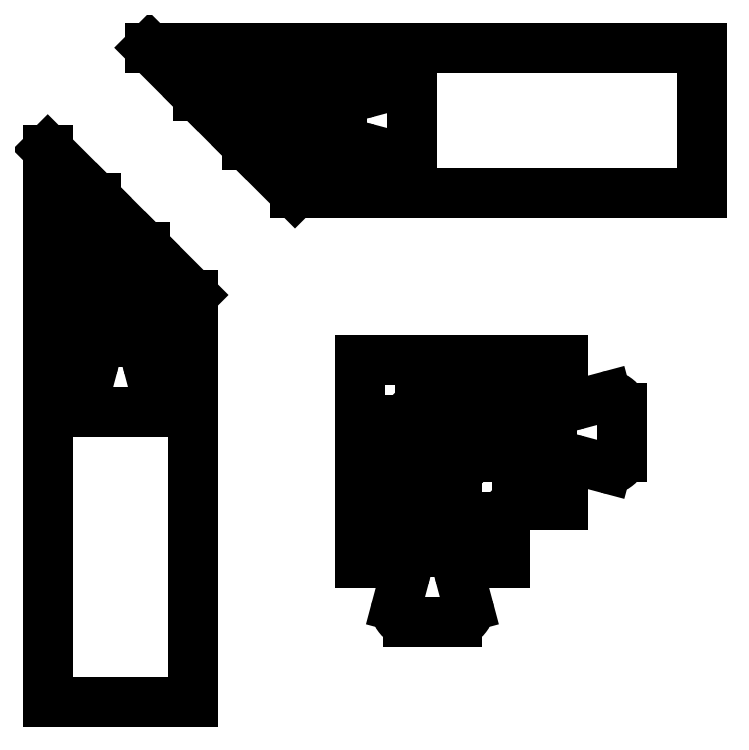
<metadata>
{"format":"dxf","ext":"dxf","renderer":"ezdxf+matplotlib","layout":"modelspace","background":"white","min_lineweight":24,"dpi":150}
</metadata>
<code>
0
SECTION
2
ENTITIES
0
LINE
8
1
10
146.9
20
-63.33
30
0
11
118.3
21
-63.33
31
0
0
ARC
8
1
10
146.9
20
-59.23
30
0
40
4.1
50
270
51
0
0
LINE
8
1
10
151
20
-50.77
30
0
11
151
21
-59.23
31
0
0
ARC
8
1
10
146.9
20
-50.77
30
0
40
4.1
50
0
51
90
0
LINE
8
1
10
101.7
20
-46.67
30
0
11
146.9
21
-46.67
31
0
0
LINE
8
1
10
118.3
20
-63.33
30
0
11
101.7
21
-46.67
31
0
0
LINE
8
1
10
135
20
-80
30
0
11
118.3
21
-63.33
31
0
0
LINE
8
1
10
155.1
20
-80
30
0
11
135
21
-80
31
0
0
LINE
8
1
10
85
20
-30
30
0
11
155.1
21
-30
31
0
0
LINE
8
1
10
101.7
20
-46.67
30
0
11
85
21
-30
31
0
0
LINE
8
1
10
155.1
20
-68.74
30
0
11
155.1
21
-80
31
0
0
LINE
8
1
10
155.1
20
-30
30
0
11
155.1
21
-41.36
31
0
0
ARC
8
1
10
159.2
20
-68.74
30
0
40
4.1
50
75
51
180
0
LINE
8
1
10
169.9
20
-67.38
30
0
11
160.3
21
-64.78
31
0
0
ARC
8
1
10
171
20
-63.42
30
0
40
4.1
50
255
51
0
0
LINE
8
1
10
175.1
20
-46.68
30
0
11
175.1
21
-63.42
31
0
0
ARC
8
1
10
171
20
-46.68
30
0
40
4.1
50
0
51
105
0
LINE
8
1
10
160.3
20
-45.32
30
0
11
169.9
21
-42.72
31
0
0
ARC
8
1
10
159.2
20
-41.36
30
0
40
4.1
50
180
51
285
0
LINE
8
1
10
275
20
-80
30
0
11
155.1
21
-80
31
0
0
LINE
8
1
10
275
20
-30
30
0
11
275
21
-80
31
0
0
LINE
8
1
10
155.1
20
-30
30
0
11
275
21
-30
31
0
0
ARC
8
1
10
70.77
20
-126.9
30
0
40
4.1
50
180
51
270
0
LINE
8
1
10
79.23
20
-131
30
0
11
70.77
21
-131
31
0
0
ARC
8
1
10
79.23
20
-126.9
30
0
40
4.1
50
270
51
5.556e-06
0
LINE
8
1
10
83.33
20
-98.33
30
0
11
83.33
21
-126.9
31
0
0
LINE
8
1
10
66.67
20
-126.9
30
0
11
66.67
21
-81.67
31
0
0
LINE
8
1
10
66.67
20
-81.67
30
0
11
83.33
21
-98.33
31
0
0
LINE
8
1
10
50
20
-65
30
0
11
66.67
21
-81.67
31
0
0
LINE
8
1
10
50
20
-135.1
30
0
11
50
21
-65
31
0
0
LINE
8
1
10
100
20
-115
30
0
11
100
21
-135.1
31
0
0
LINE
8
1
10
83.33
20
-98.33
30
0
11
100
21
-115
31
0
0
LINE
8
1
10
61.36
20
-135.1
30
0
11
50
21
-135.1
31
0
0
LINE
8
1
10
62.72
20
-149.9
30
0
11
65.32
21
-140.3
31
0
0
ARC
8
1
10
66.68
20
-151
30
0
40
4.1
50
165
51
270
0
LINE
8
1
10
83.42
20
-155.1
30
0
11
66.68
21
-155.1
31
0
0
ARC
8
1
10
83.42
20
-151
30
0
40
4.1
50
270
51
15
0
LINE
8
1
10
84.78
20
-140.3
30
0
11
87.38
21
-149.9
31
0
0
ARC
8
1
10
88.74
20
-139.2
30
0
40
4.1
50
90
51
195
0
LINE
8
1
10
100
20
-135.1
30
0
11
88.74
21
-135.1
31
0
0
ARC
8
1
10
61.36
20
-139.2
30
0
40
4.1
50
345
51
90
0
LINE
8
1
10
50
20
-255
30
0
11
50
21
-135.1
31
0
0
LINE
8
1
10
100
20
-135.1
30
0
11
100
21
-255
31
0
0
LINE
8
1
10
50
20
-255
30
0
11
100
21
-255
31
0
0
LINE
8
1
10
172.5
20
-212.4
30
0
11
169.9
21
-222.1
31
0
0
ARC
8
1
10
173.9
20
-223.2
30
0
40
4.1
50
165
51
270
0
LINE
8
1
10
173.9
20
-227.3
30
0
11
190.6
21
-227.3
31
0
0
ARC
8
1
10
190.6
20
-223.2
30
0
40
4.1
50
270
51
15
0
LINE
8
1
10
194.6
20
-222.1
30
0
11
192
21
-212.4
31
0
0
ARC
8
1
10
195.9
20
-211.4
30
0
40
4.1
50
90
51
195
0
LINE
8
1
10
195.9
20
-207.3
30
0
11
207.3
21
-207.3
31
0
0
LINE
8
1
10
207.3
20
-207.3
30
0
11
207.3
21
-191.4
31
0
0
ARC
8
1
10
211.4
20
-191.4
30
0
40
4.1
50
90
51
180
0
LINE
8
1
10
211.4
20
-187.3
30
0
11
227.3
21
-187.3
31
0
0
LINE
8
1
10
227.3
20
-187.3
30
0
11
227.3
21
-175.9
31
0
0
ARC
8
1
10
231.4
20
-175.9
30
0
40
4.1
50
75
51
180
0
LINE
8
1
10
232.4
20
-172
30
0
11
242.1
21
-174.6
31
0
0
ARC
8
1
10
243.2
20
-170.6
30
0
40
4.1
50
255
51
5.089e-14
0
LINE
8
1
10
247.3
20
-170.6
30
0
11
247.3
21
-153.9
31
0
0
ARC
8
1
10
243.2
20
-153.9
30
0
40
4.1
50
0
51
105
0
LINE
8
1
10
242.1
20
-149.9
30
0
11
232.4
21
-152.5
31
0
0
ARC
8
1
10
231.4
20
-148.5
30
0
40
4.1
50
180
51
285
0
LINE
8
1
10
227.3
20
-148.5
30
0
11
227.3
21
-137.2
31
0
0
LINE
8
1
10
227.3
20
-137.2
30
0
11
157.2
21
-137.2
31
0
0
LINE
8
1
10
157.2
20
-137.2
30
0
11
157.2
21
-207.3
31
0
0
LINE
8
1
10
157.2
20
-207.3
30
0
11
168.5
21
-207.3
31
0
0
ARC
8
1
10
168.5
20
-211.4
30
0
40
4.1
50
345
51
90
0
ARC
8
1
10
190.5
20
-170.5
30
0
40
4.1
50
45
51
225
0
LINE
8
1
10
193.4
20
-167.6
30
0
11
196.3
21
-170.5
31
0
0
LINE
8
1
10
196.3
20
-170.5
30
0
11
219.1
21
-170.5
31
0
0
ARC
8
1
10
219.1
20
-166.4
30
0
40
4.1
50
270
51
5.089e-14
0
LINE
8
1
10
223.2
20
-166.4
30
0
11
223.2
21
-158
31
0
0
ARC
8
1
10
219.1
20
-158
30
0
40
4.1
50
0
51
90
0
LINE
8
1
10
219.1
20
-153.9
30
0
11
178
21
-153.9
31
0
0
ARC
8
1
10
178
20
-158
30
0
40
4.1
50
90
51
180
0
LINE
8
1
10
173.9
20
-158
30
0
11
173.9
21
-199.1
31
0
0
ARC
8
1
10
178
20
-199.1
30
0
40
4.1
50
180
51
270
0
LINE
8
1
10
178
20
-203.2
30
0
11
186.4
21
-203.2
31
0
0
ARC
8
1
10
186.4
20
-199.1
30
0
40
4.1
50
270
51
8.333e-06
0
LINE
8
1
10
190.5
20
-199.1
30
0
11
190.5
21
-176.3
31
0
0
LINE
8
1
10
190.5
20
-176.3
30
0
11
187.6
21
-173.4
31
0
0
ENDSEC
0
EOF

</code>
